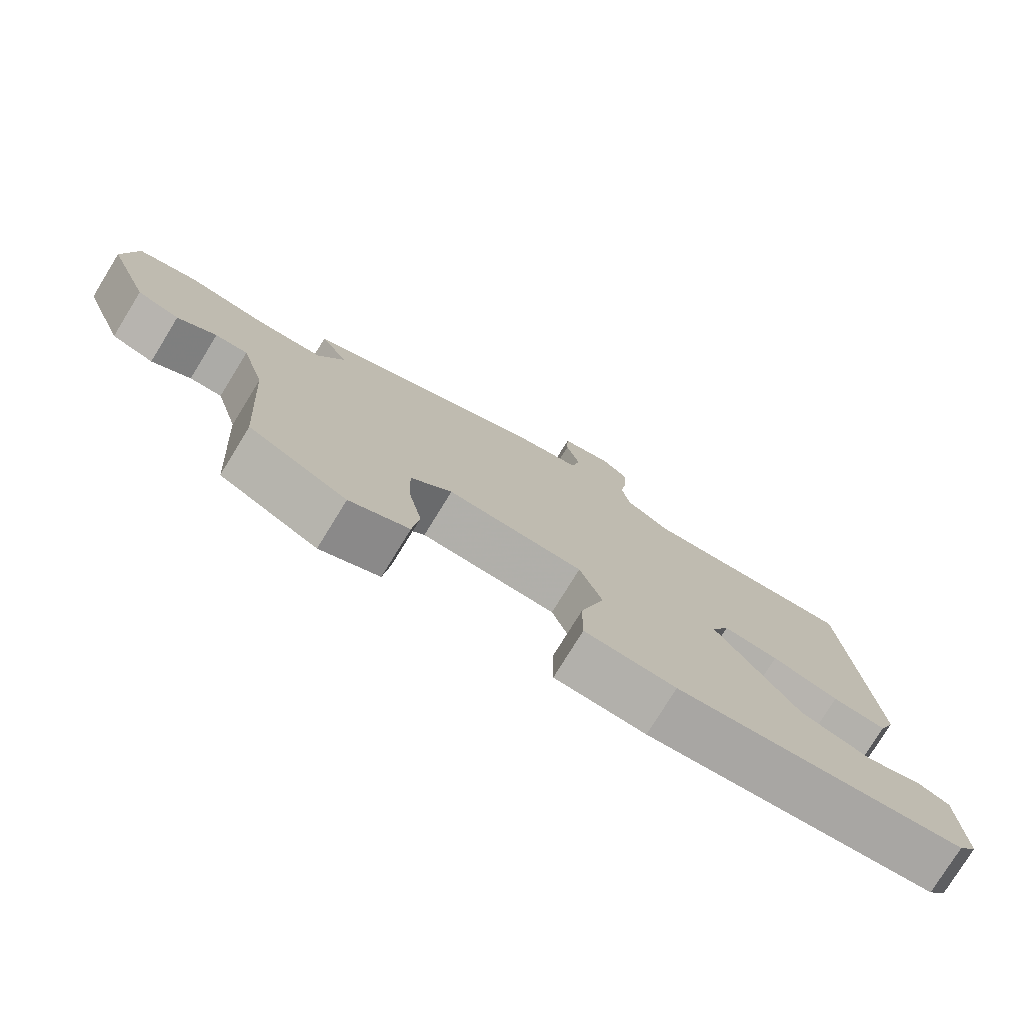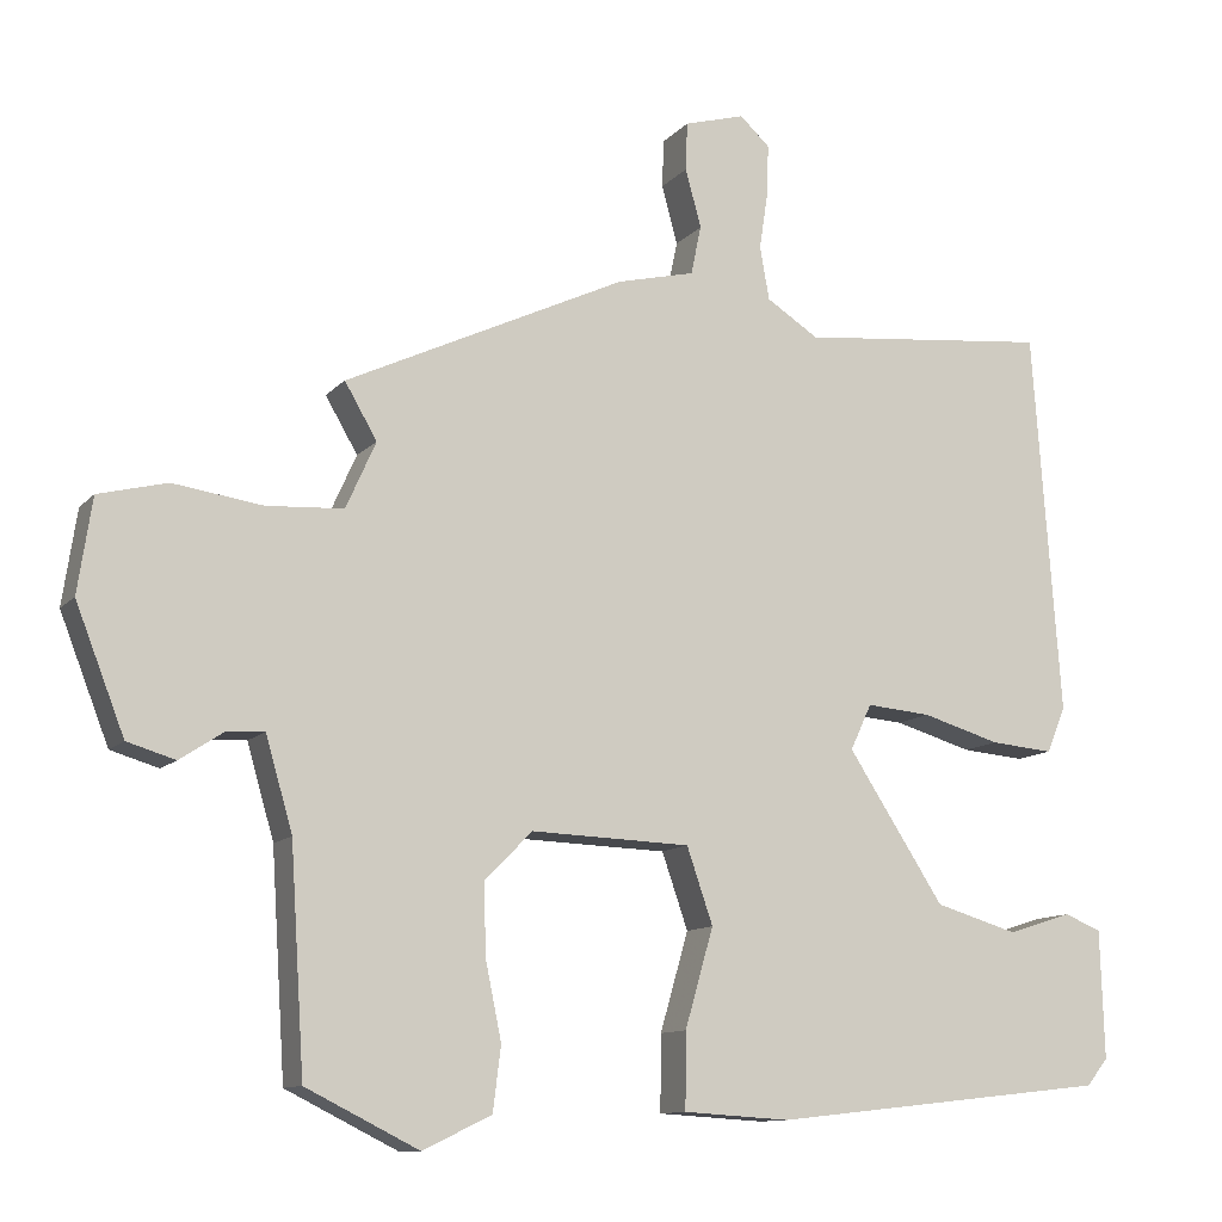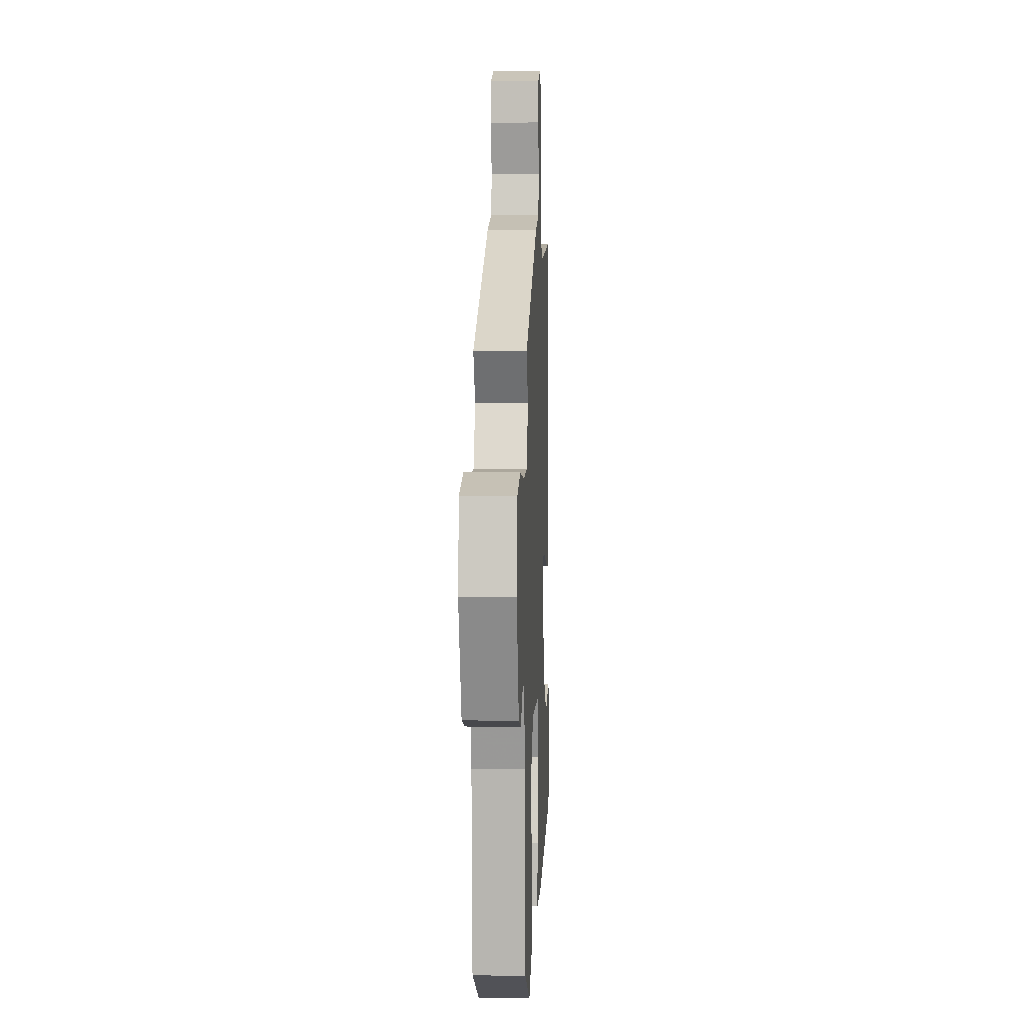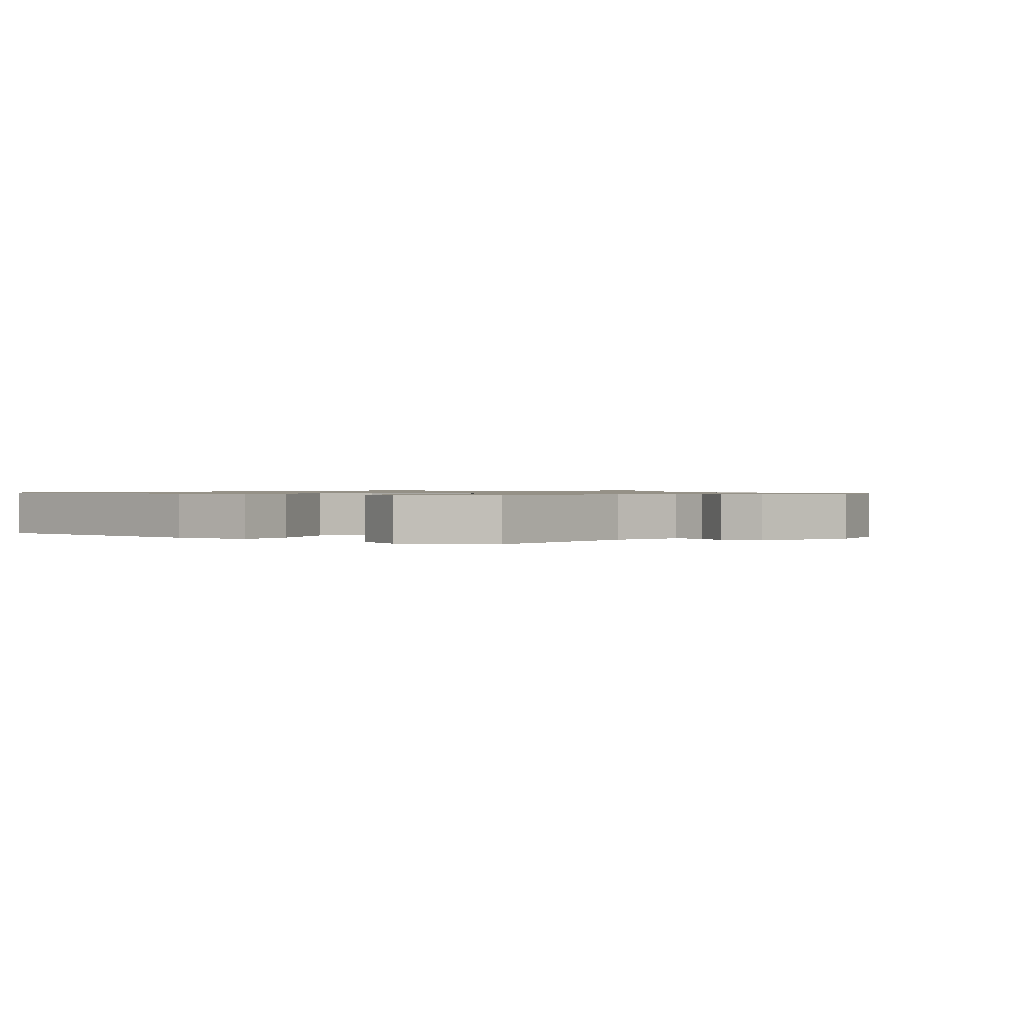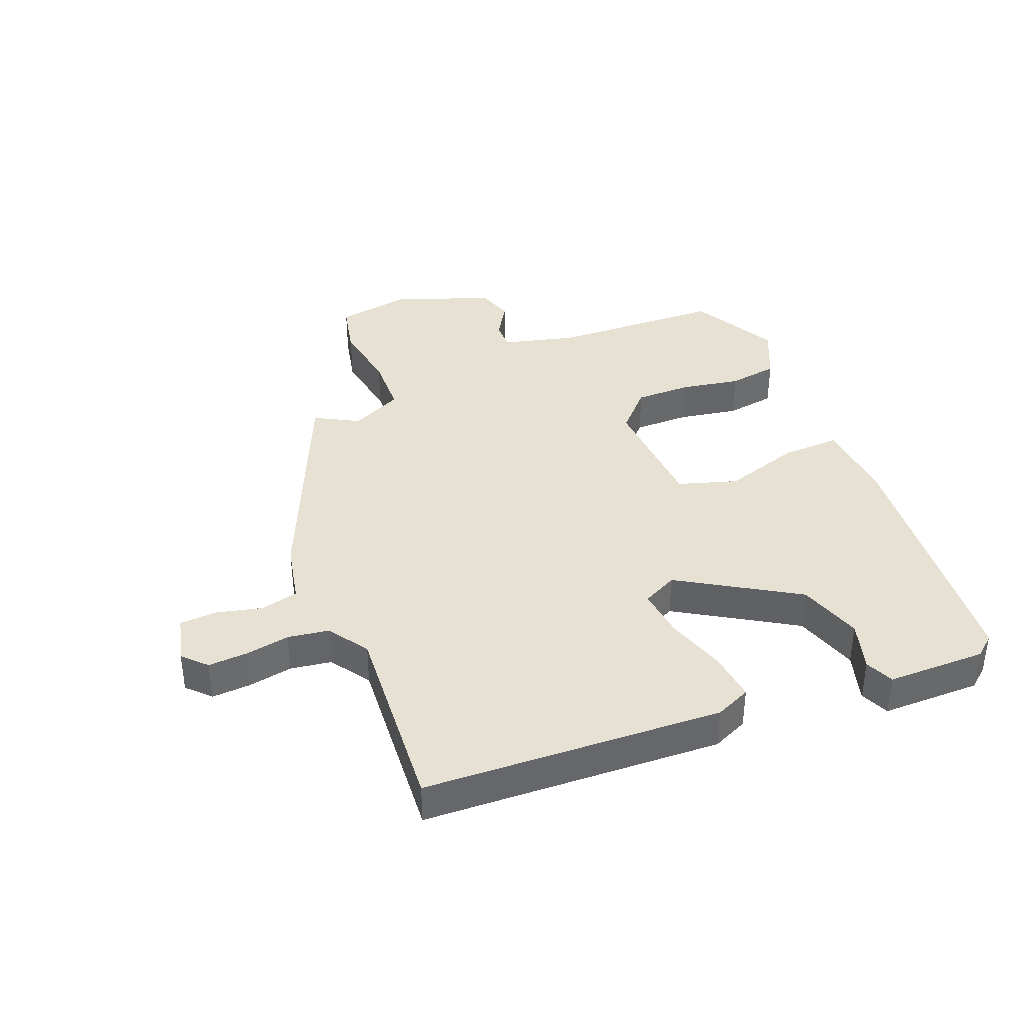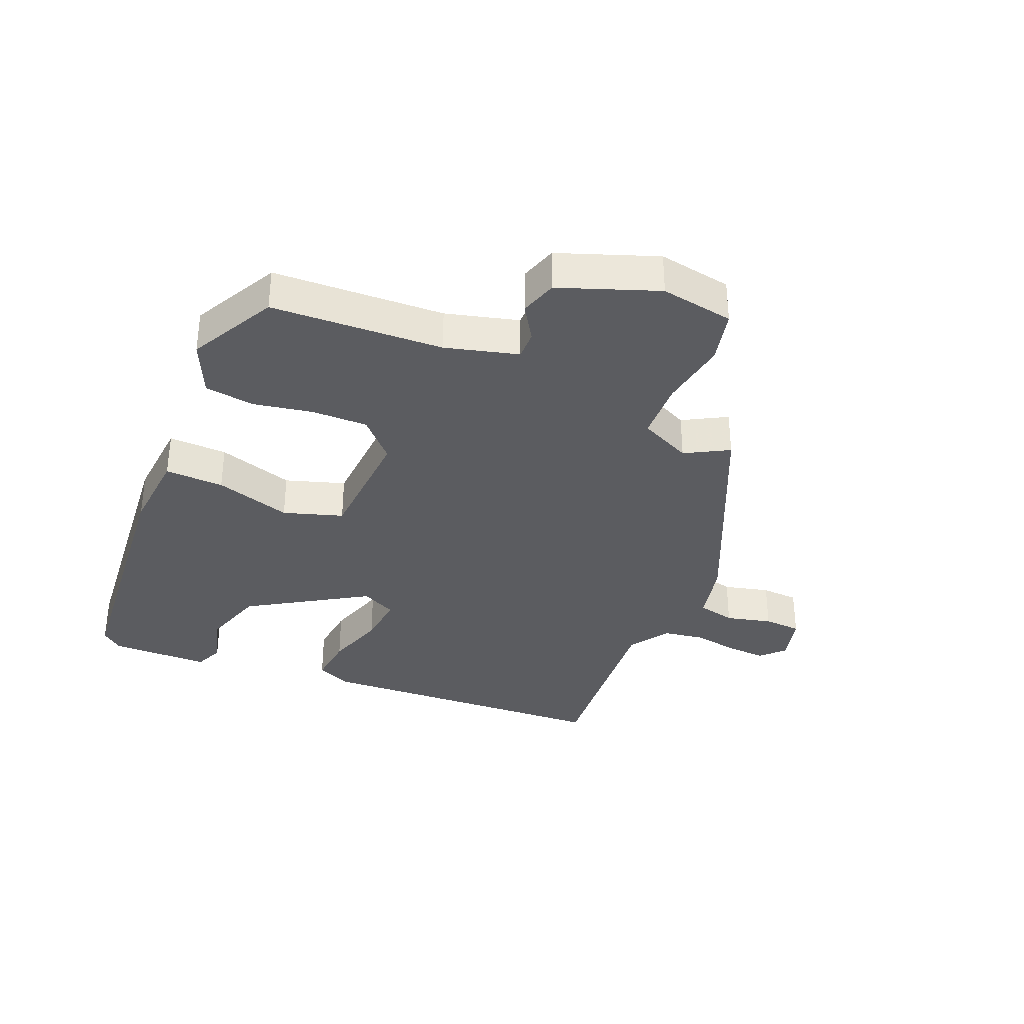
<metadata>
{"format":"obj","ext":"obj","renderer":"f3d","projection":"perspective","resolution":1024,"background":"white","views":[{"elev":-77.3,"azim":-31.6,"up":"+Z"},{"elev":-11.3,"azim":-24.2,"up":"+Z"},{"elev":4.8,"azim":-87.5,"up":"+Z"},{"elev":0.9,"azim":-144.7,"up":"+Y"},{"elev":38.9,"azim":66.6,"up":"+Y"},{"elev":-34.9,"azim":-113.9,"up":"+Y"}]}
</metadata>
<code>
v -0.527 0.07 -0.465
v -0.545 0.07 -0.185
v -0.579 0.07 -0.067
v -0.626 0.07 -0.069
v -0.682 0.07 -0.106
v -0.743 0.07 -0.088
v -0.805 0.07 0.071
v -0.787 0.07 0.191
v -0.7 0.07 0.213
v -0.587 0.07 0.197
v -0.489 0.07 0.203
v -0.451 0.07 0.288
v -0.492 0.07 0.358
v -0.136 0.07 0.526
v -0.037 0.07 0.55
v -0.024 0.07 0.612
v -0.044 0.07 0.686
v -0.042 0.07 0.747
v 0.035 0.07 0.769
v 0.073 0.07 0.734
v 0.071 0.07 0.67
v 0.06 0.07 0.597
v 0.072 0.07 0.53
v 0.138 0.07 0.488
v 0.458 0.07 0.52
v 0.493 0.07 0.033
v 0.469 0.07 -0.025
v 0.389 0.07 -0.018
v 0.29 0.07 0.011
v 0.208 0.07 0.018
v 0.181 0.07 -0.04
v 0.303 0.07 -0.228
v 0.408 0.07 -0.259
v 0.489 0.07 -0.233
v 0.536 0.07 -0.252
v 0.541 0.07 -0.414
v 0.514 0.07 -0.448
v 0.084 0.07 -0.496
v -0.051 0.07 -0.488
v -0.05 0.07 -0.392
v -0.014 0.07 -0.267
v -0.047 0.07 -0.171
v -0.249 0.07 -0.164
v -0.31 0.07 -0.225
v -0.307 0.07 -0.316
v -0.287 0.07 -0.413
v -0.297 0.07 -0.494
v -0.384 0.07 -0.536
v -0.527 0 -0.465
v -0.545 0 -0.185
v -0.579 0 -0.067
v -0.626 0 -0.069
v -0.682 0 -0.106
v -0.743 0 -0.088
v -0.805 0 0.071
v -0.787 0 0.191
v -0.7 0 0.213
v -0.587 0 0.197
v -0.489 0 0.203
v -0.451 0 0.288
v -0.492 0 0.358
v -0.136 0 0.526
v -0.037 0 0.55
v -0.024 0 0.612
v -0.044 0 0.686
v -0.042 0 0.747
v 0.035 0 0.769
v 0.073 0 0.734
v 0.071 0 0.67
v 0.06 0 0.597
v 0.072 0 0.53
v 0.138 0 0.488
v 0.458 0 0.52
v 0.493 0 0.033
v 0.469 0 -0.025
v 0.389 0 -0.018
v 0.29 0 0.011
v 0.208 0 0.018
v 0.181 0 -0.04
v 0.303 0 -0.228
v 0.408 0 -0.259
v 0.489 0 -0.233
v 0.536 0 -0.252
v 0.541 0 -0.414
v 0.514 0 -0.448
v 0.084 0 -0.496
v -0.051 0 -0.488
v -0.05 0 -0.392
v -0.014 0 -0.267
v -0.047 0 -0.171
v -0.249 0 -0.164
v -0.31 0 -0.225
v -0.307 0 -0.316
v -0.287 0 -0.413
v -0.297 0 -0.494
v -0.384 0 -0.536
f 48 1 2
f 47 48 2
f 46 47 2
f 45 46 2
f 44 45 2 3
f 43 44 3
f 42 43 3
f 39 40 41
f 38 39 41
f 37 38 41
f 36 37 41
f 36 41 42
f 33 34 35 36
f 32 33 36 42
f 31 32 42 3
f 27 28 29
f 26 27 29
f 25 26 29
f 24 25 29
f 23 24 29 30
f 20 21 22
f 19 20 22
f 18 19 22
f 17 18 22
f 16 17 22
f 15 16 22 23
f 23 30 31
f 15 23 31
f 14 15 31
f 13 14 31
f 12 13 31
f 8 9 10
f 7 8 10
f 6 7 10
f 5 6 10
f 4 5 10
f 3 4 10 11
f 3 11 12 31
f 50 49 96
f 50 96 95
f 50 95 94
f 50 94 93
f 51 50 93 92
f 51 92 91
f 51 91 90
f 89 88 87
f 89 87 86
f 89 86 85
f 89 85 84
f 90 89 84
f 84 83 82 81
f 90 84 81 80
f 51 90 80 79
f 77 76 75
f 77 75 74
f 77 74 73
f 77 73 72
f 78 77 72 71
f 70 69 68
f 70 68 67
f 70 67 66
f 70 66 65
f 70 65 64
f 71 70 64 63
f 79 78 71
f 79 71 63
f 79 63 62
f 79 62 61
f 79 61 60
f 58 57 56
f 58 56 55
f 58 55 54
f 58 54 53
f 58 53 52
f 59 58 52 51
f 79 60 59 51
f 1 49 50 2
f 2 50 51 3
f 3 51 52 4
f 4 52 53 5
f 5 53 54 6
f 6 54 55 7
f 7 55 56 8
f 8 56 57 9
f 9 57 58 10
f 10 58 59 11
f 11 59 60 12
f 12 60 61 13
f 13 61 62 14
f 14 62 63 15
f 15 63 64 16
f 16 64 65 17
f 17 65 66 18
f 18 66 67 19
f 19 67 68 20
f 20 68 69 21
f 21 69 70 22
f 22 70 71 23
f 23 71 72 24
f 24 72 73 25
f 25 73 74 26
f 26 74 75 27
f 27 75 76 28
f 28 76 77 29
f 29 77 78 30
f 30 78 79 31
f 31 79 80 32
f 32 80 81 33
f 33 81 82 34
f 34 82 83 35
f 35 83 84 36
f 36 84 85 37
f 37 85 86 38
f 38 86 87 39
f 39 87 88 40
f 40 88 89 41
f 41 89 90 42
f 42 90 91 43
f 43 91 92 44
f 44 92 93 45
f 45 93 94 46
f 46 94 95 47
f 47 95 96 48
f 48 96 49 1

</code>
